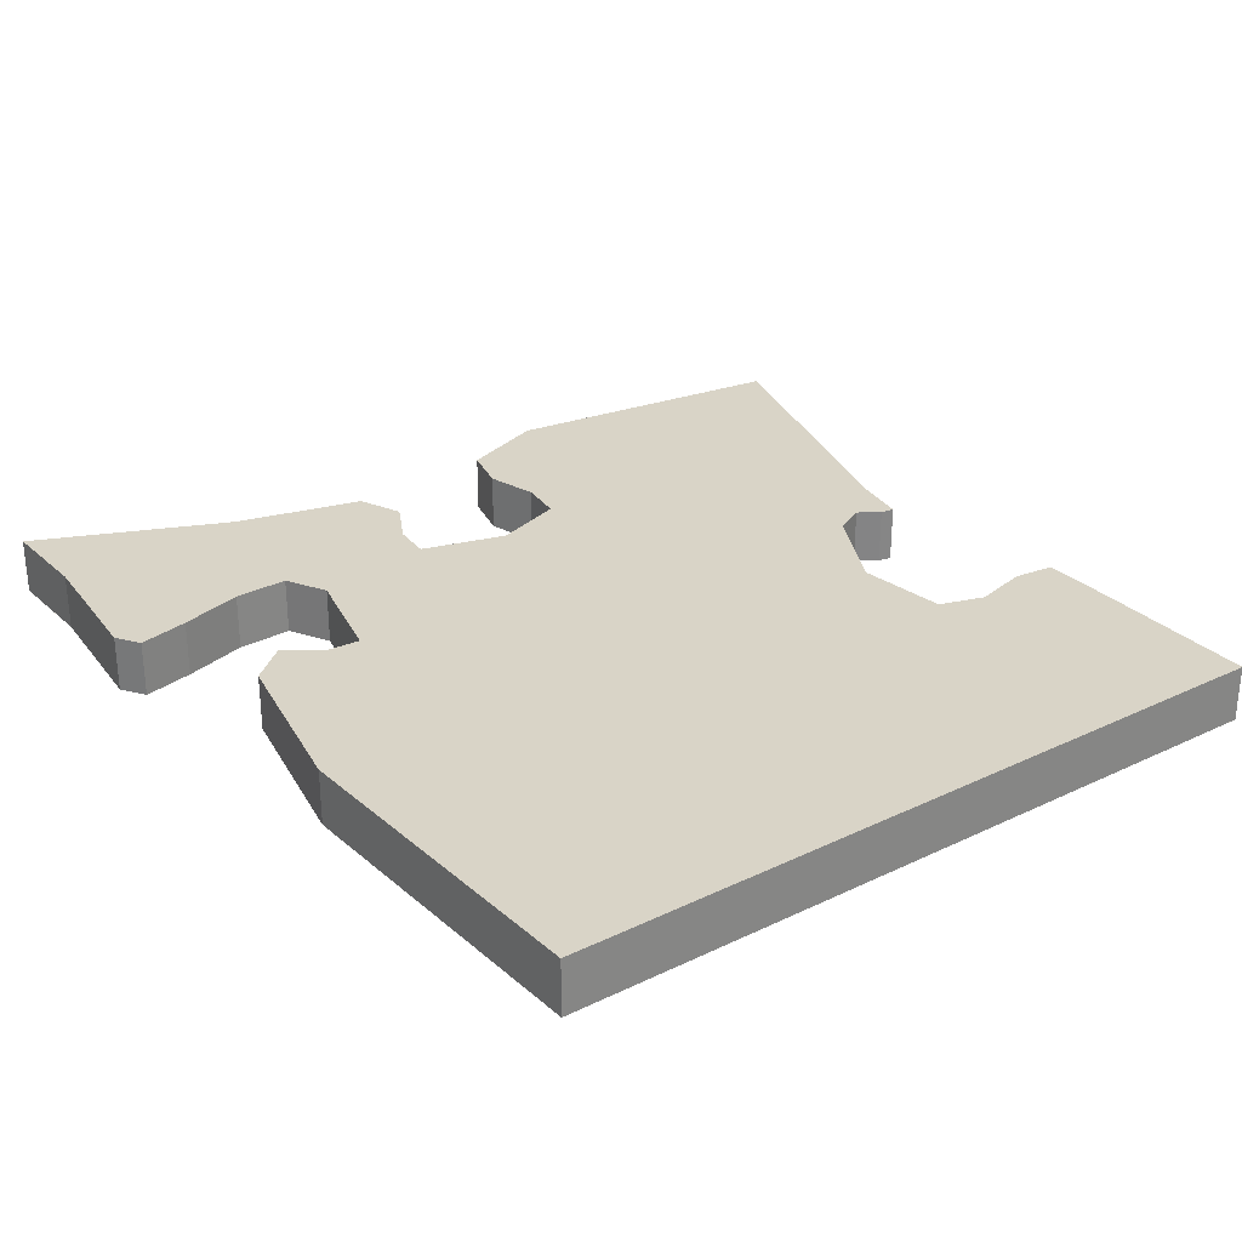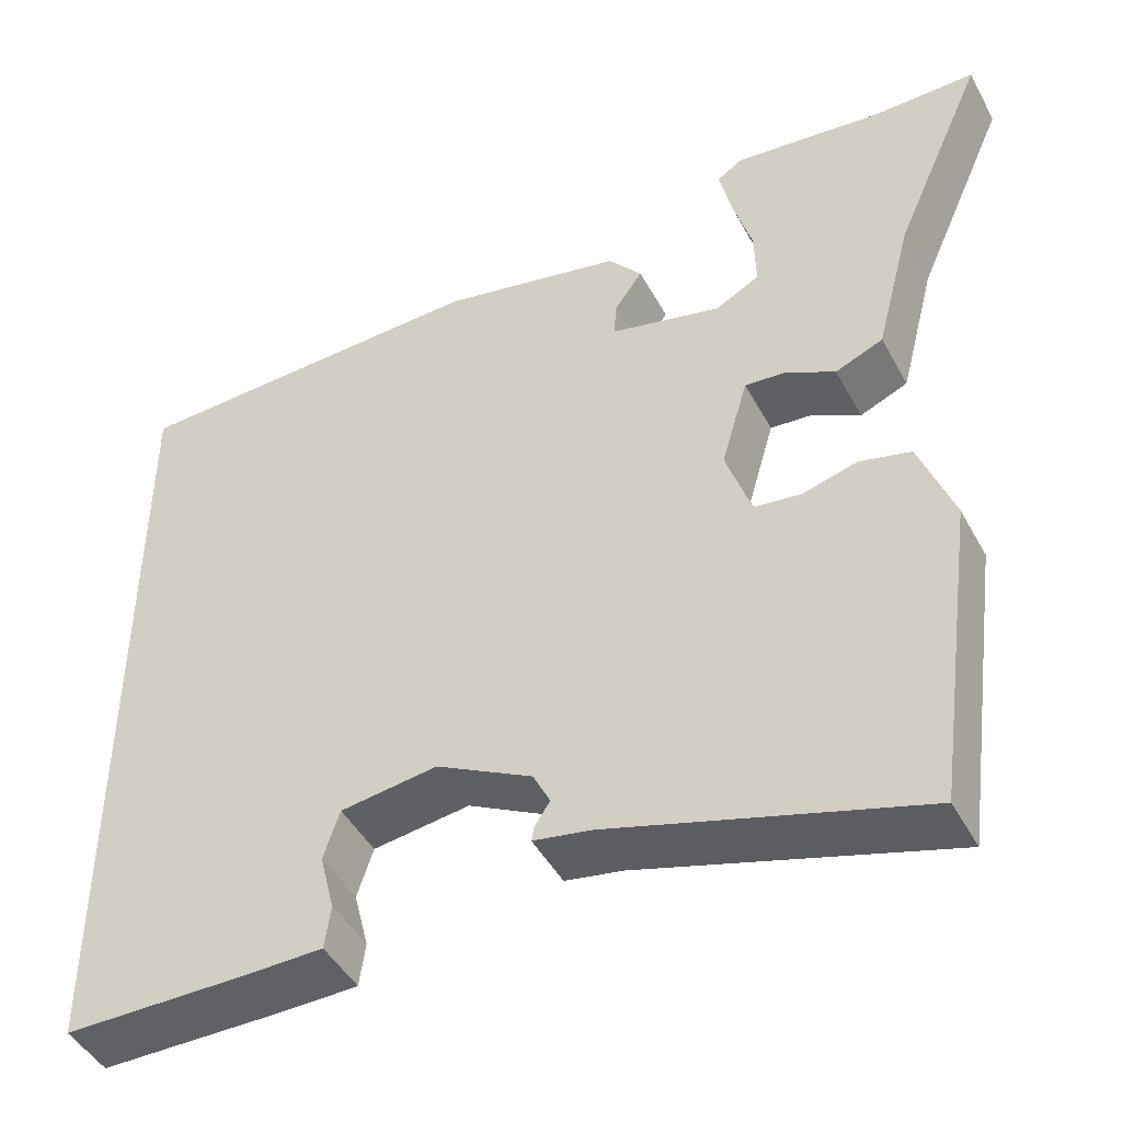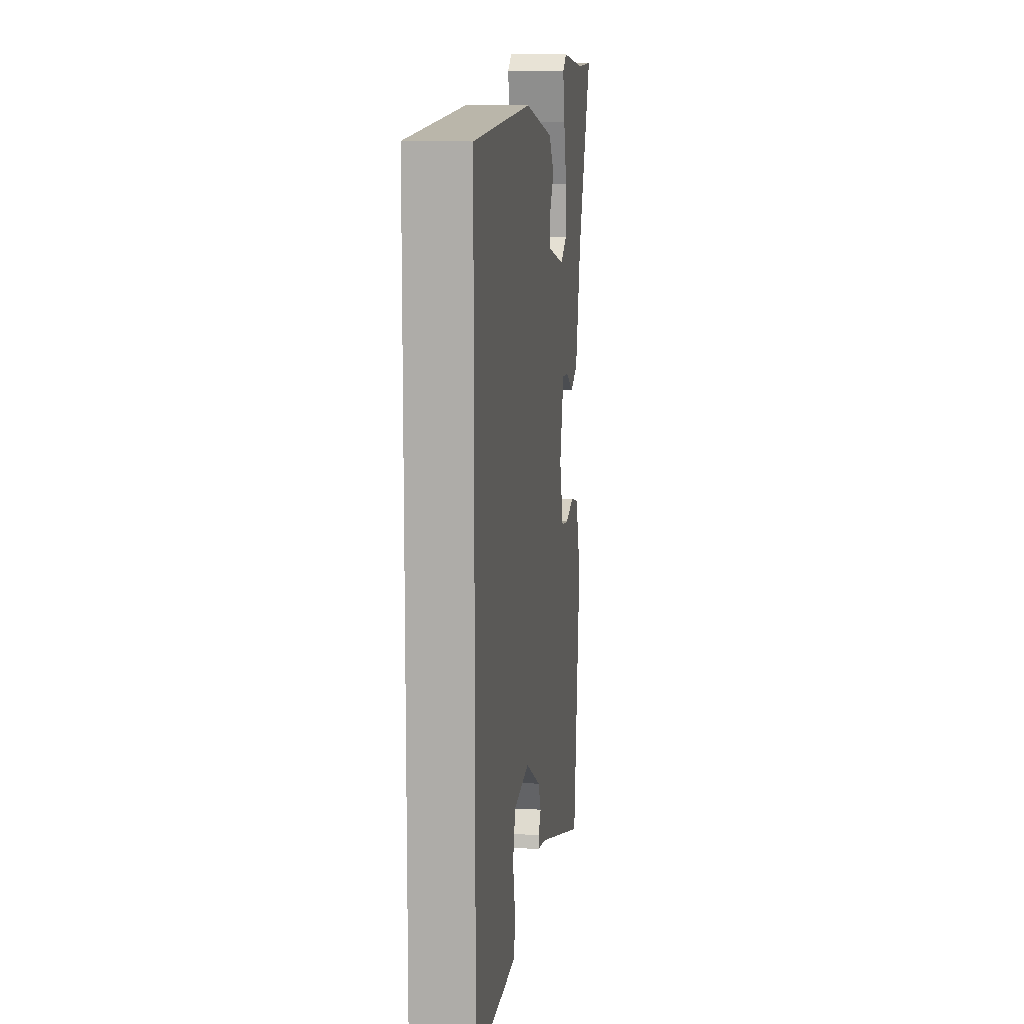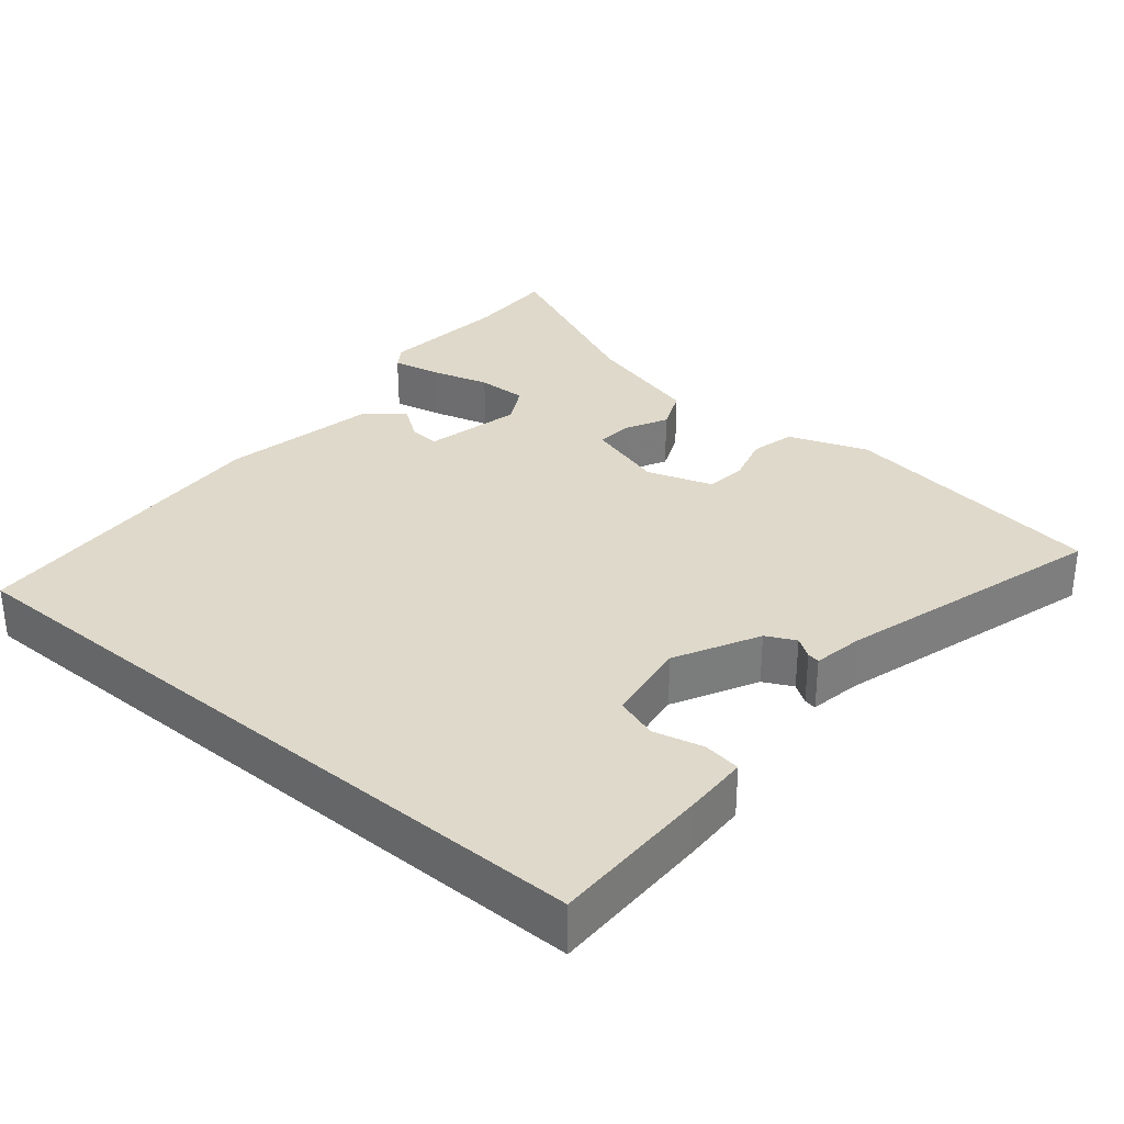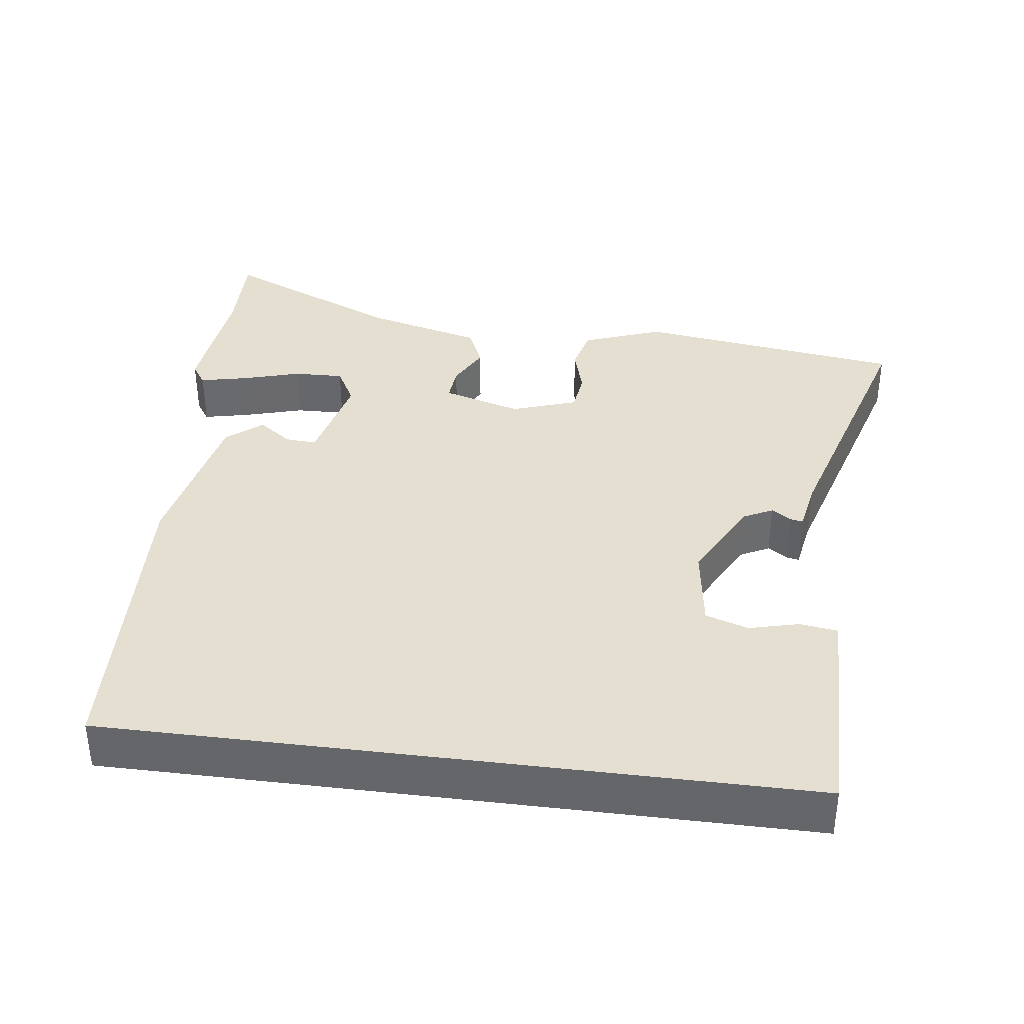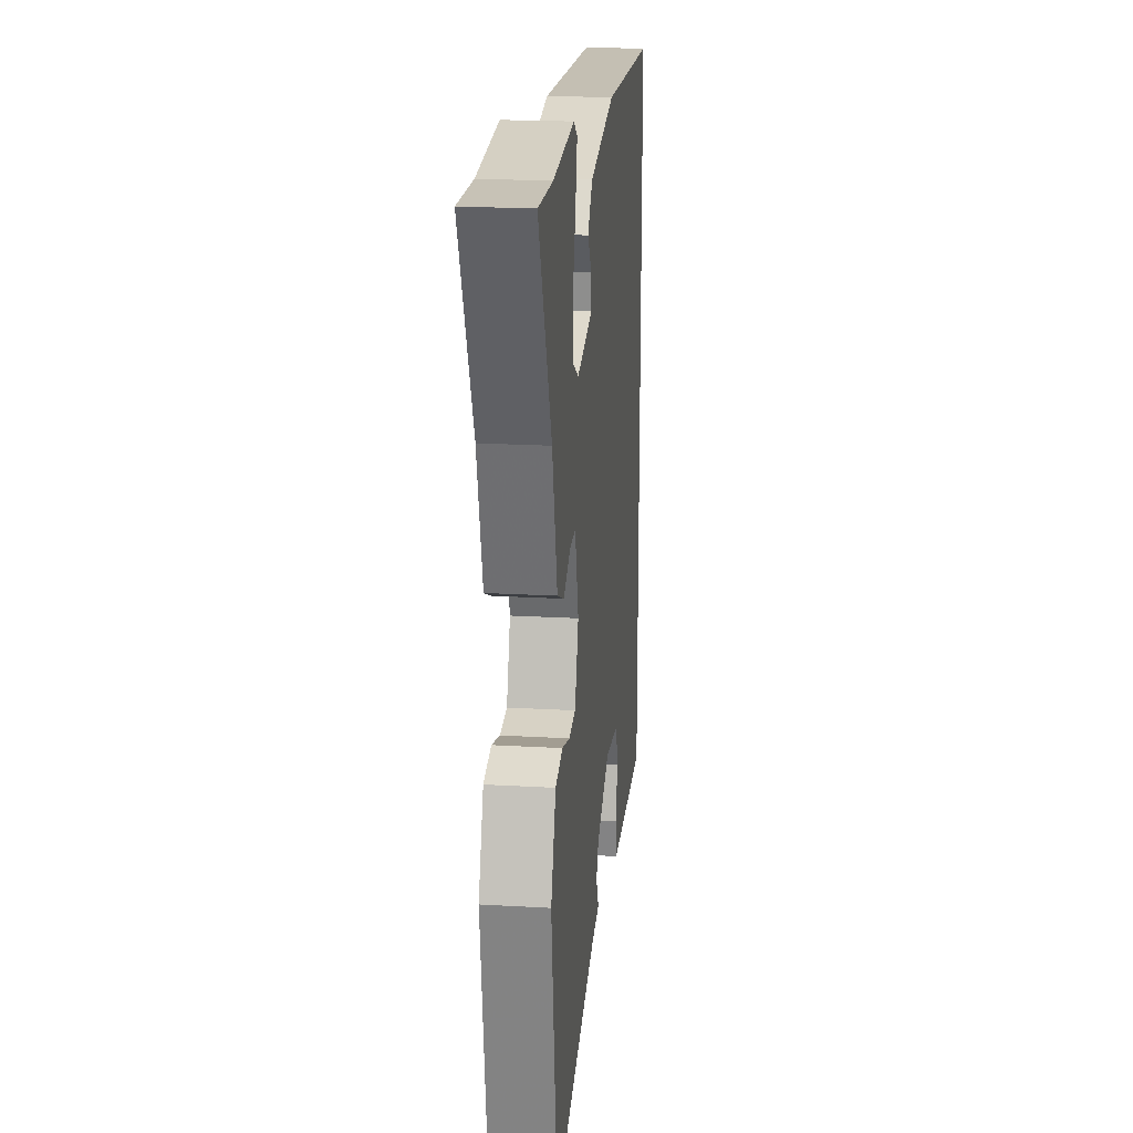
<metadata>
{"format":"obj","ext":"obj","renderer":"f3d","projection":"perspective","resolution":1024,"background":"white","views":[{"elev":28.7,"azim":54.1,"up":"+Y"},{"elev":-45.8,"azim":-152.9,"up":"+Z"},{"elev":11.5,"azim":97.4,"up":"+Z"},{"elev":32.3,"azim":129.9,"up":"+Y"},{"elev":37.3,"azim":97.3,"up":"+Y"},{"elev":20.1,"azim":-83.9,"up":"+Z"}]}
</metadata>
<code>
v 0.5 0.07 0.452
v 0.5 0.07 -0.495
v 0.281 0.07 -0.495
v 0.193 0.07 -0.493
v 0.186 0.07 -0.442
v 0.203 0.07 -0.374
v 0.184 0.07 -0.316
v 0.07 0.07 -0.3
v -0.043 0.07 -0.359
v -0.063 0.07 -0.399
v -0.045 0.07 -0.426
v -0.042 0.07 -0.443
v -0.11 0.07 -0.455
v -0.472 0.07 -0.562
v -0.522 0.07 -0.199
v -0.482 0.07 -0.091
v -0.422 0.07 -0.076
v -0.357 0.07 -0.094
v -0.302 0.07 -0.087
v -0.272 0.07 0.002
v -0.303 0.07 0.109
v -0.352 0.07 0.105
v -0.409 0.07 0.075
v -0.465 0.07 0.099
v -0.507 0.07 0.26
v -0.614 0.07 0.502
v -0.494 0.07 0.5
v -0.319 0.07 0.519
v -0.289 0.07 0.499
v -0.303 0.07 0.435
v -0.326 0.07 0.355
v -0.328 0.07 0.287
v -0.276 0.07 0.259
v -0.145 0.07 0.29
v -0.148 0.07 0.332
v -0.181 0.07 0.378
v -0.141 0.07 0.426
v 0.073 0.07 0.47
v 0.5 0 0.452
v 0.5 0 -0.495
v 0.281 0 -0.495
v 0.193 0 -0.493
v 0.186 0 -0.442
v 0.203 0 -0.374
v 0.184 0 -0.316
v 0.07 0 -0.3
v -0.043 0 -0.359
v -0.063 0 -0.399
v -0.045 0 -0.426
v -0.042 0 -0.443
v -0.11 0 -0.455
v -0.472 0 -0.562
v -0.522 0 -0.199
v -0.482 0 -0.091
v -0.422 0 -0.076
v -0.357 0 -0.094
v -0.302 0 -0.087
v -0.272 0 0.002
v -0.303 0 0.109
v -0.352 0 0.105
v -0.409 0 0.075
v -0.465 0 0.099
v -0.507 0 0.26
v -0.614 0 0.502
v -0.494 0 0.5
v -0.319 0 0.519
v -0.289 0 0.499
v -0.303 0 0.435
v -0.326 0 0.355
v -0.328 0 0.287
v -0.276 0 0.259
v -0.145 0 0.29
v -0.148 0 0.332
v -0.181 0 0.378
v -0.141 0 0.426
v 0.073 0 0.47
f 35 36 37 38
f 34 35 38 1
f 28 29 30 31
f 27 28 31
f 25 26 27 31
f 25 31 32
f 22 23 24 25
f 21 22 25 32
f 20 21 32 33
f 15 16 17 18
f 13 14 15 18
f 13 18 19
f 10 11 12 13
f 9 10 13 19
f 8 9 19 20
f 3 4 5 6
f 3 6 7
f 2 3 7
f 34 1 2 7
f 20 33 34
f 7 8 20 34
f 76 75 74 73
f 39 76 73 72
f 69 68 67 66
f 69 66 65
f 69 65 64 63
f 70 69 63
f 63 62 61 60
f 70 63 60 59
f 71 70 59 58
f 56 55 54 53
f 56 53 52 51
f 57 56 51
f 51 50 49 48
f 57 51 48 47
f 58 57 47 46
f 44 43 42 41
f 45 44 41
f 45 41 40
f 45 40 39 72
f 72 71 58
f 72 58 46 45
f 1 39 40 2
f 2 40 41 3
f 3 41 42 4
f 4 42 43 5
f 5 43 44 6
f 6 44 45 7
f 7 45 46 8
f 8 46 47 9
f 9 47 48 10
f 10 48 49 11
f 11 49 50 12
f 12 50 51 13
f 13 51 52 14
f 14 52 53 15
f 15 53 54 16
f 16 54 55 17
f 17 55 56 18
f 18 56 57 19
f 19 57 58 20
f 20 58 59 21
f 21 59 60 22
f 22 60 61 23
f 23 61 62 24
f 24 62 63 25
f 25 63 64 26
f 26 64 65 27
f 27 65 66 28
f 28 66 67 29
f 29 67 68 30
f 30 68 69 31
f 31 69 70 32
f 32 70 71 33
f 33 71 72 34
f 34 72 73 35
f 35 73 74 36
f 36 74 75 37
f 37 75 76 38
f 38 76 39 1

</code>
